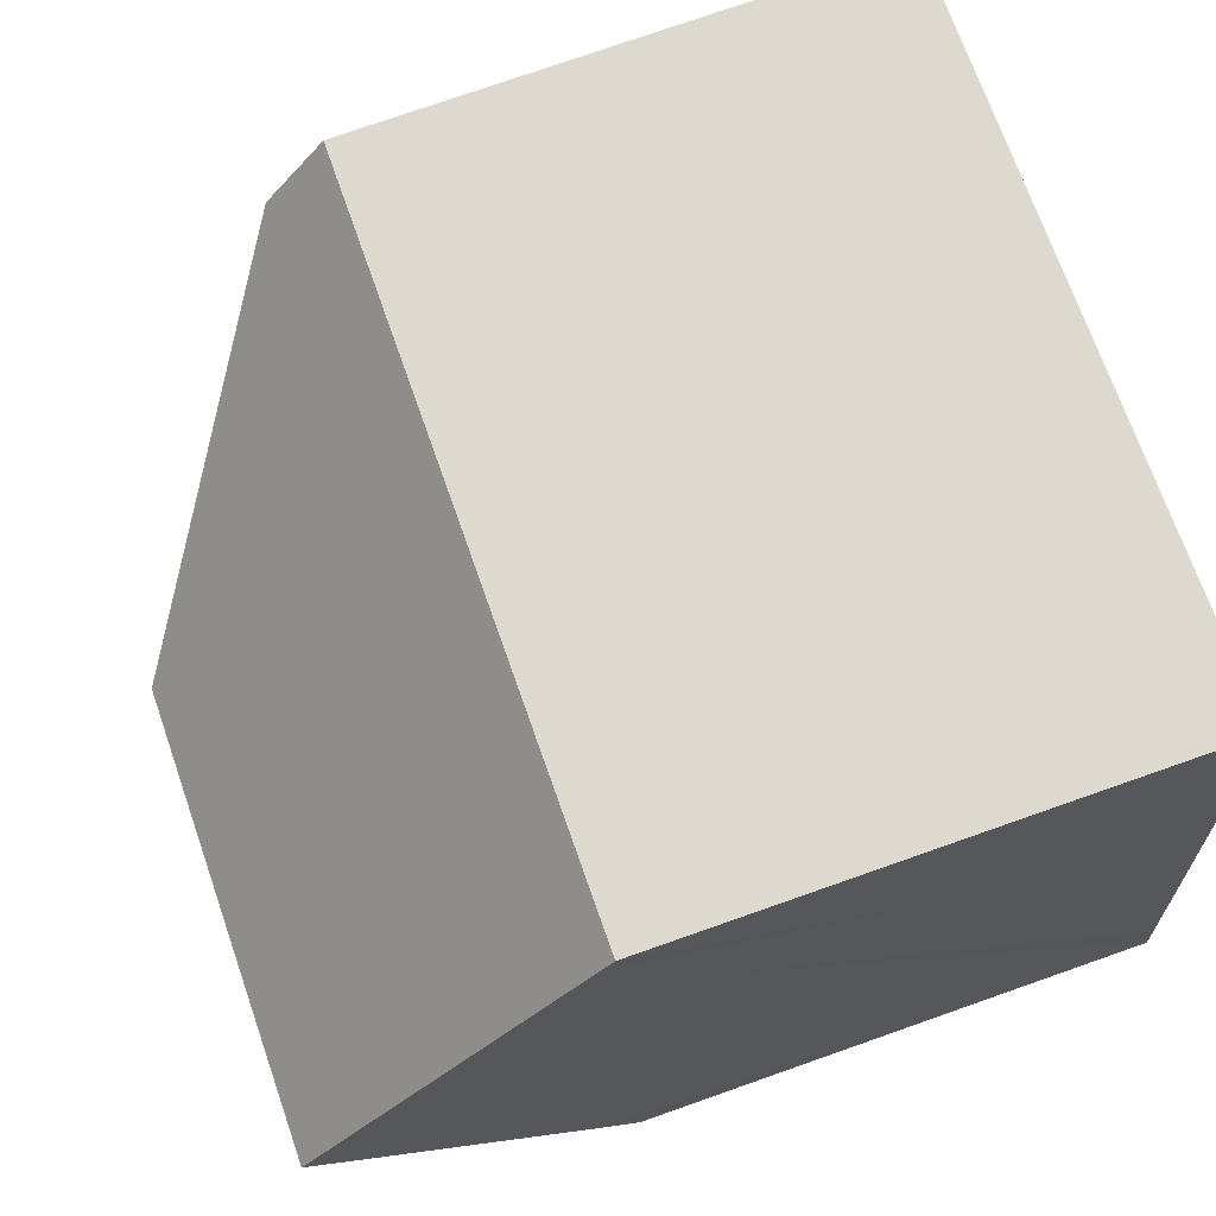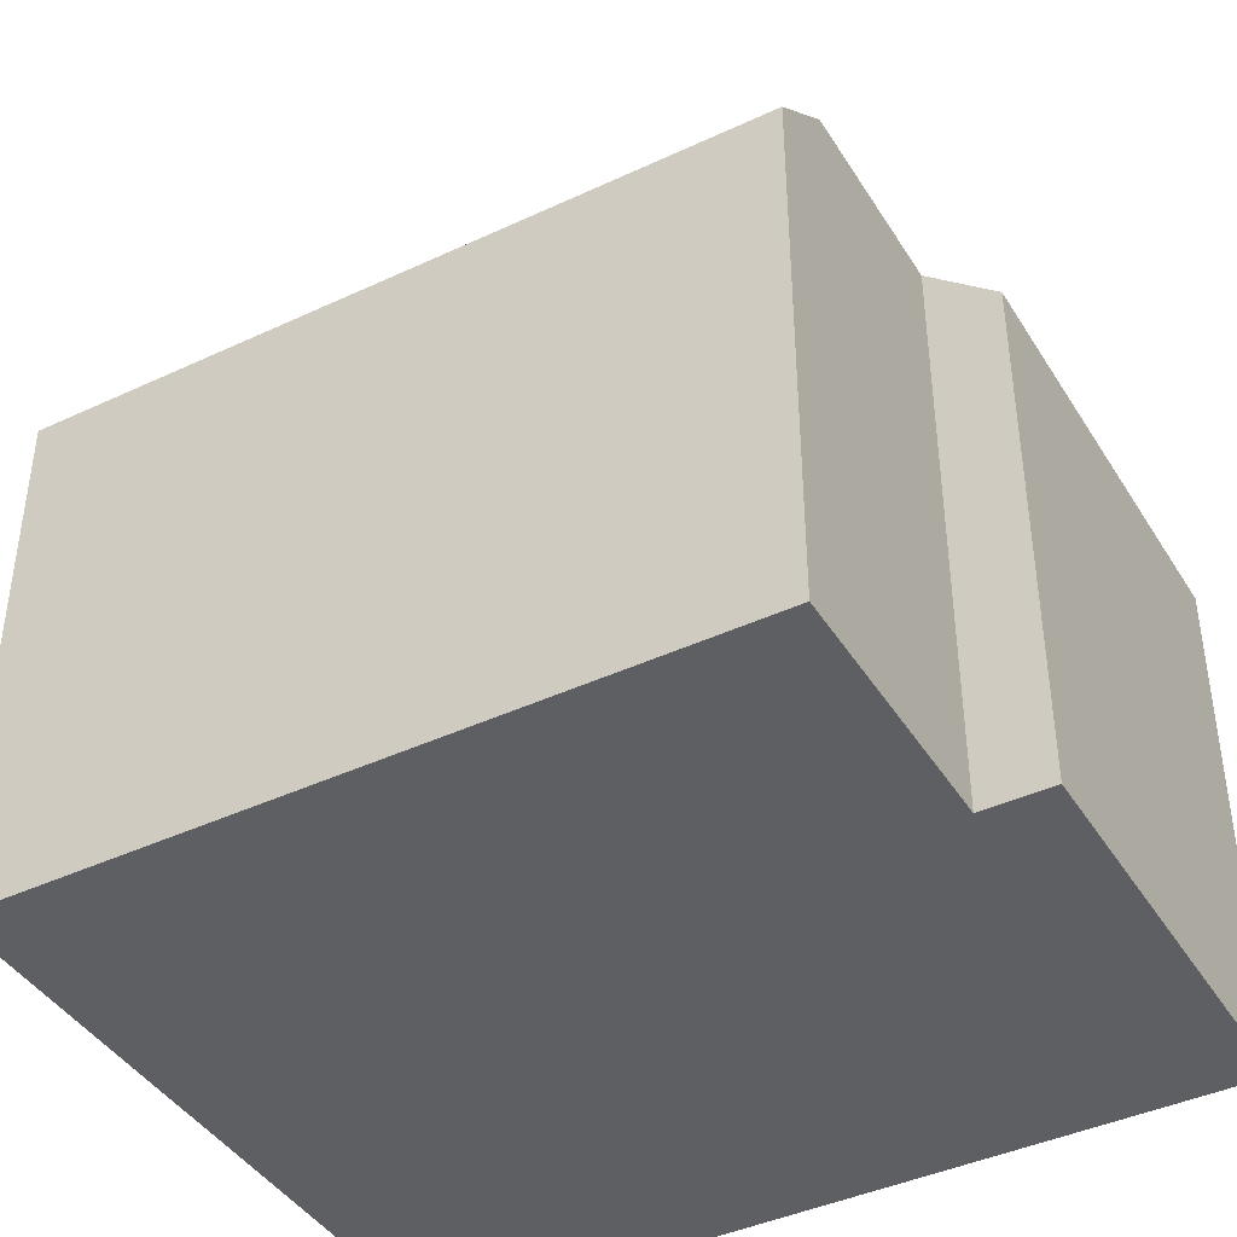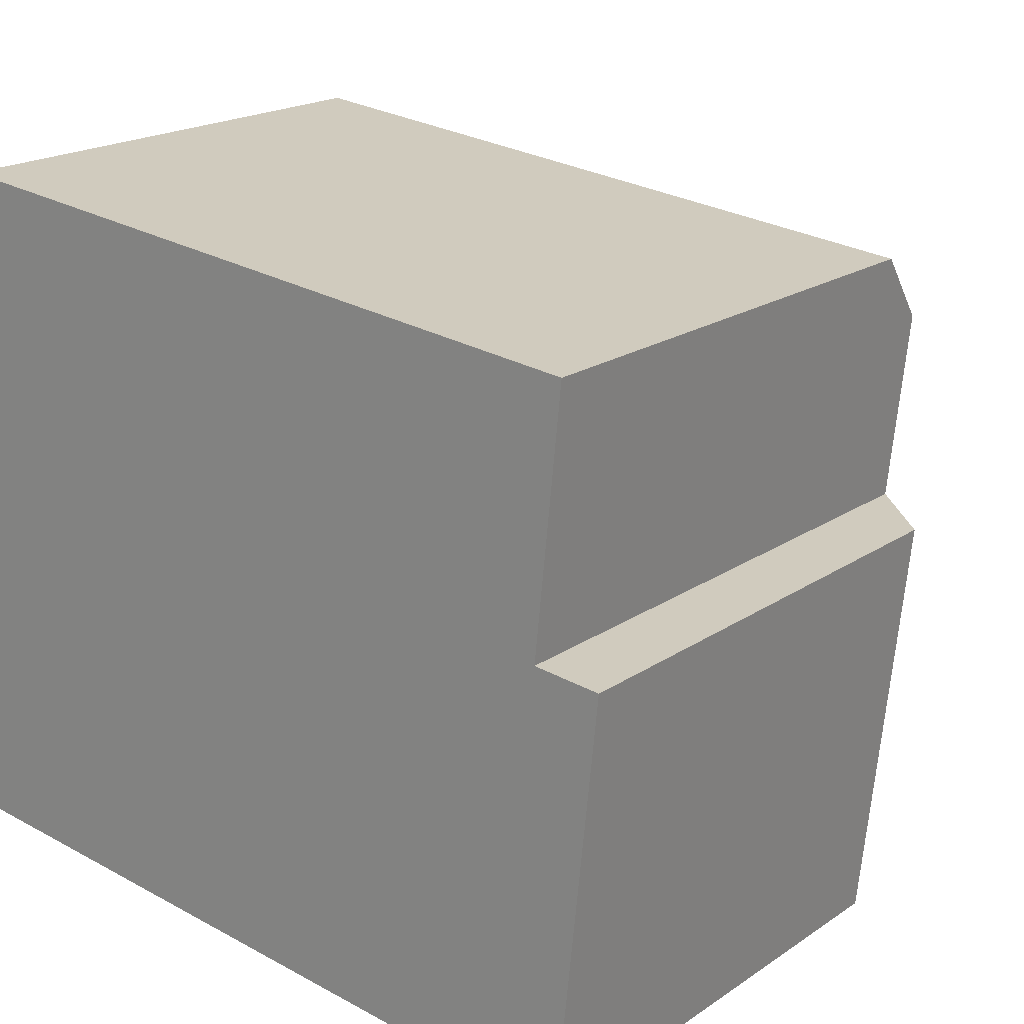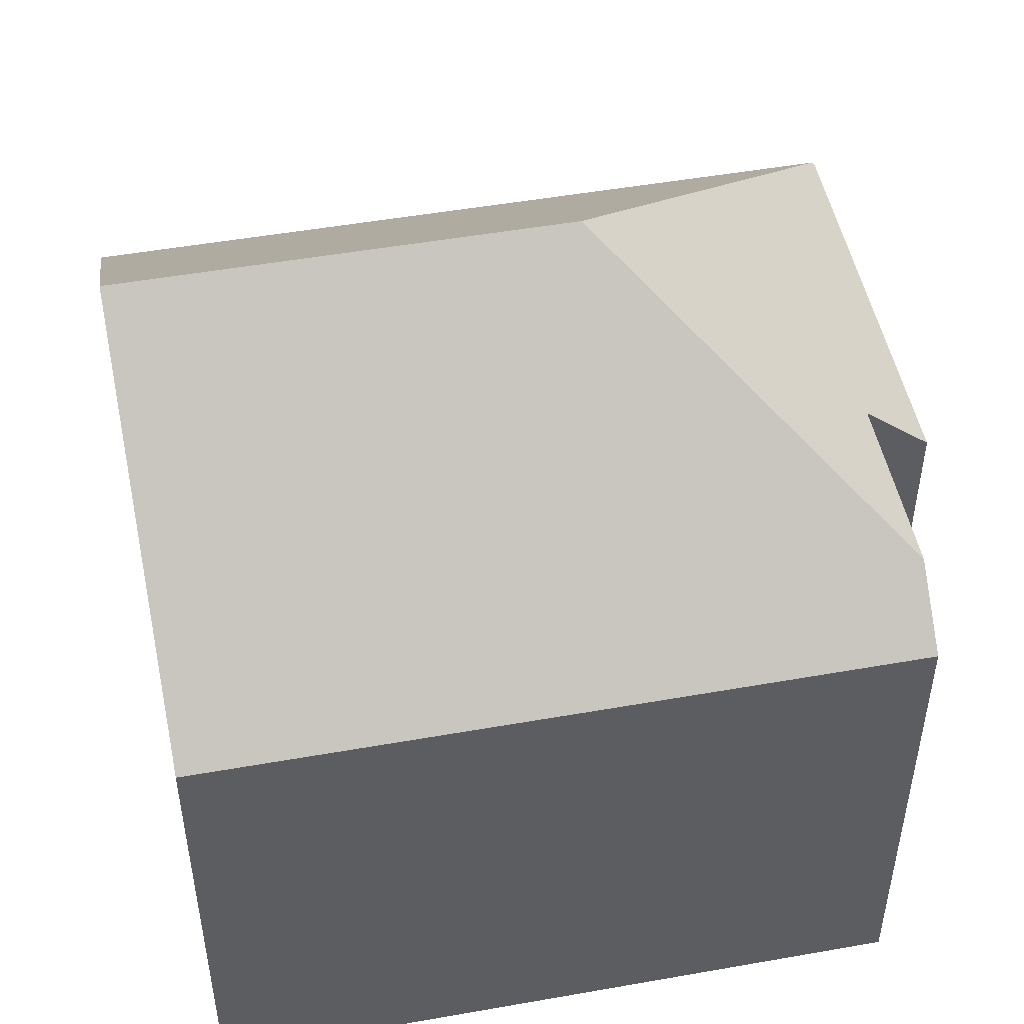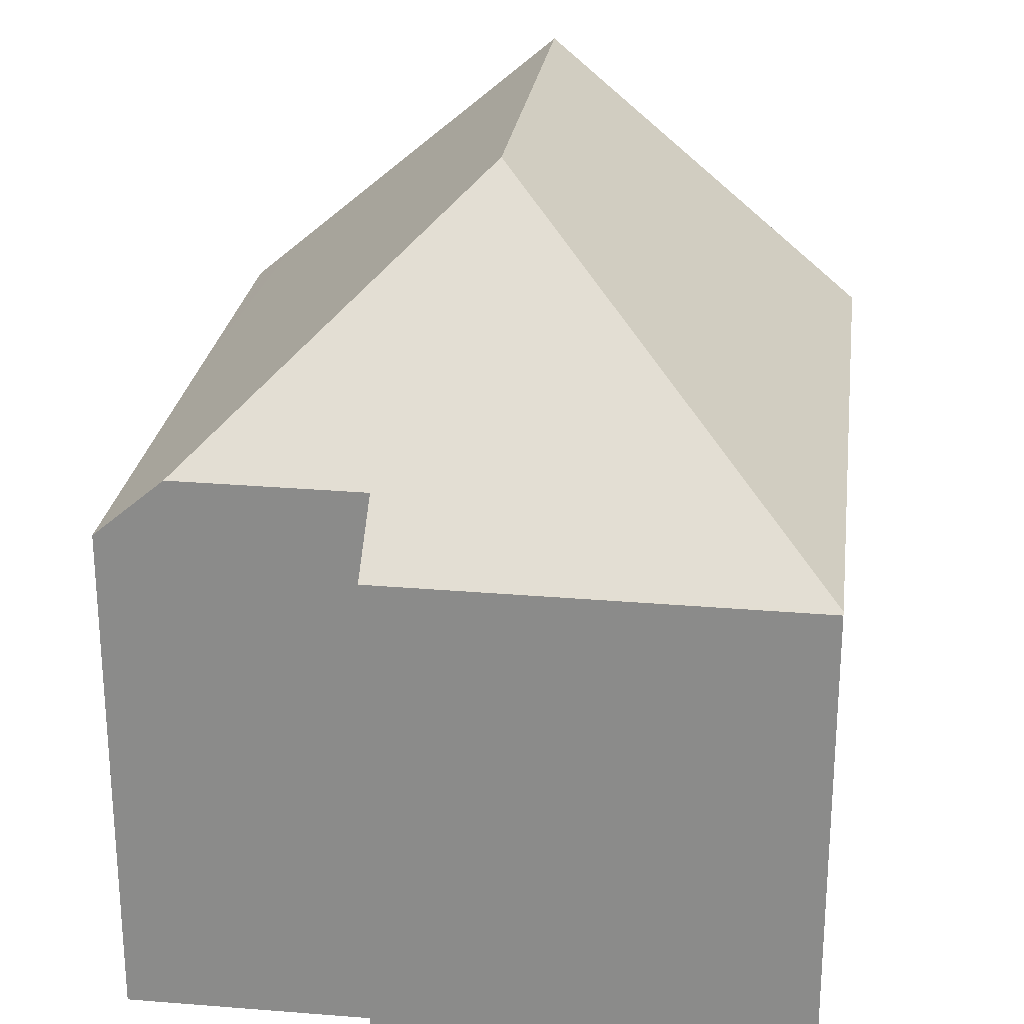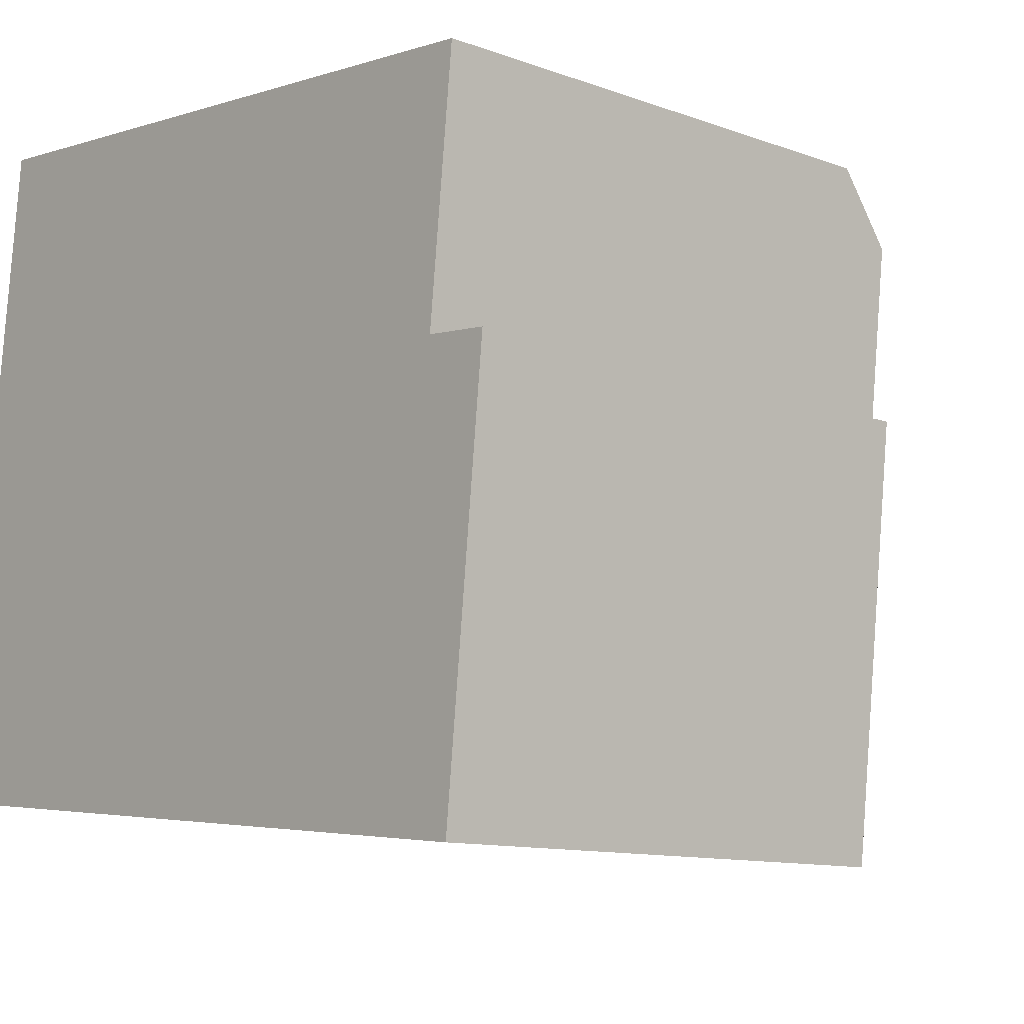
<metadata>
{"format":"obj","ext":"obj","renderer":"f3d","projection":"perspective","resolution":1024,"background":"white","views":[{"elev":76.6,"azim":-109.3,"up":"+Z"},{"elev":-41.8,"azim":35.4,"up":"+Y"},{"elev":19.4,"azim":38.7,"up":"+Z"},{"elev":49.7,"azim":-5.1,"up":"+Y"},{"elev":25.0,"azim":103.3,"up":"+Y"},{"elev":-11.3,"azim":48.3,"up":"+Z"}]}
</metadata>
<code>
v  7.876 10.81 13.65
v  1.565 11.05 14.02
v  1.595 10.81 14.3
v  1.512 11.46 13.54
v  0.795 16.89 7.152
v  10.07 16.89 6.186
v  9.568 10.81 13.47
v  16.55 10.81 12.75
v  16.39 12.06 11.28
v  15.98 12.03 7.318
v  17.41 10.82 7.169
v  16.43 10.81 -1.71
v  16.49 10.76 -1.716
v  0.108 11.69 1.032
v  0 10.81 6.62e-16
v  1.595 -8.758e-16 14.3
v  7.876 -8.358e-16 13.65
v  9.568 -8.25e-16 13.47
v  16.55 -7.805e-16 12.75
v  15.98 -4.481e-16 7.318
v  17.41 -4.39e-16 7.169
v  16.39 -6.907e-16 11.28
v  16.49 1.051e-16 -1.716
v  0 0 0
v  16.43 1.047e-16 -1.71
v  0.108 -6.319e-17 1.032
v  0.795 -4.379e-16 7.152
v  1.512 -8.293e-16 13.54
v  1.565 -8.584e-16 14.02
g defaultobject
f 1 2 3
f 2 1 4
f 4 1 5
f 5 1 6
f 6 1 7
f 6 7 8
f 6 8 9
f 10 6 9
f 6 10 11
f 6 11 12
f 12 11 13
f 14 12 15
f 12 14 6
f 6 14 5
f 16 1 3
f 1 16 7
f 7 16 8
f 8 16 17
f 8 17 18
f 8 18 19
f 20 11 10
f 11 20 21
f 8 10 9
f 10 8 20
f 20 8 19
f 20 19 22
f 21 13 11
f 13 21 23
f 13 15 12
f 15 13 23
f 15 23 24
f 24 23 25
f 24 14 15
f 14 24 5
f 5 24 4
f 4 24 26
f 4 26 27
f 4 27 2
f 2 27 3
f 3 27 16
f 16 27 28
f 16 28 29
f 21 25 23
f 25 21 24
f 24 21 20
f 24 20 22
f 24 22 19
f 24 19 18
f 24 18 17
f 24 17 28
f 28 17 29
f 29 17 16
f 24 28 27
f 24 27 26

</code>
